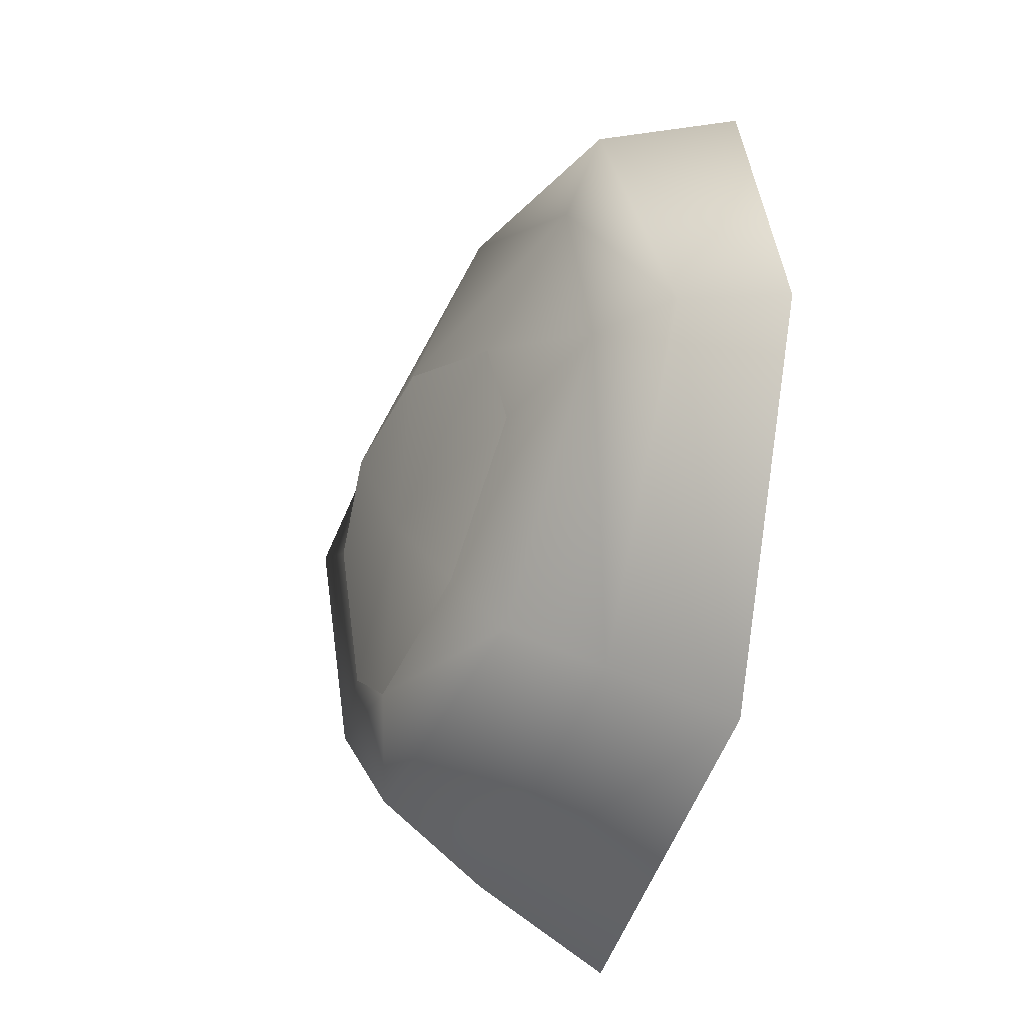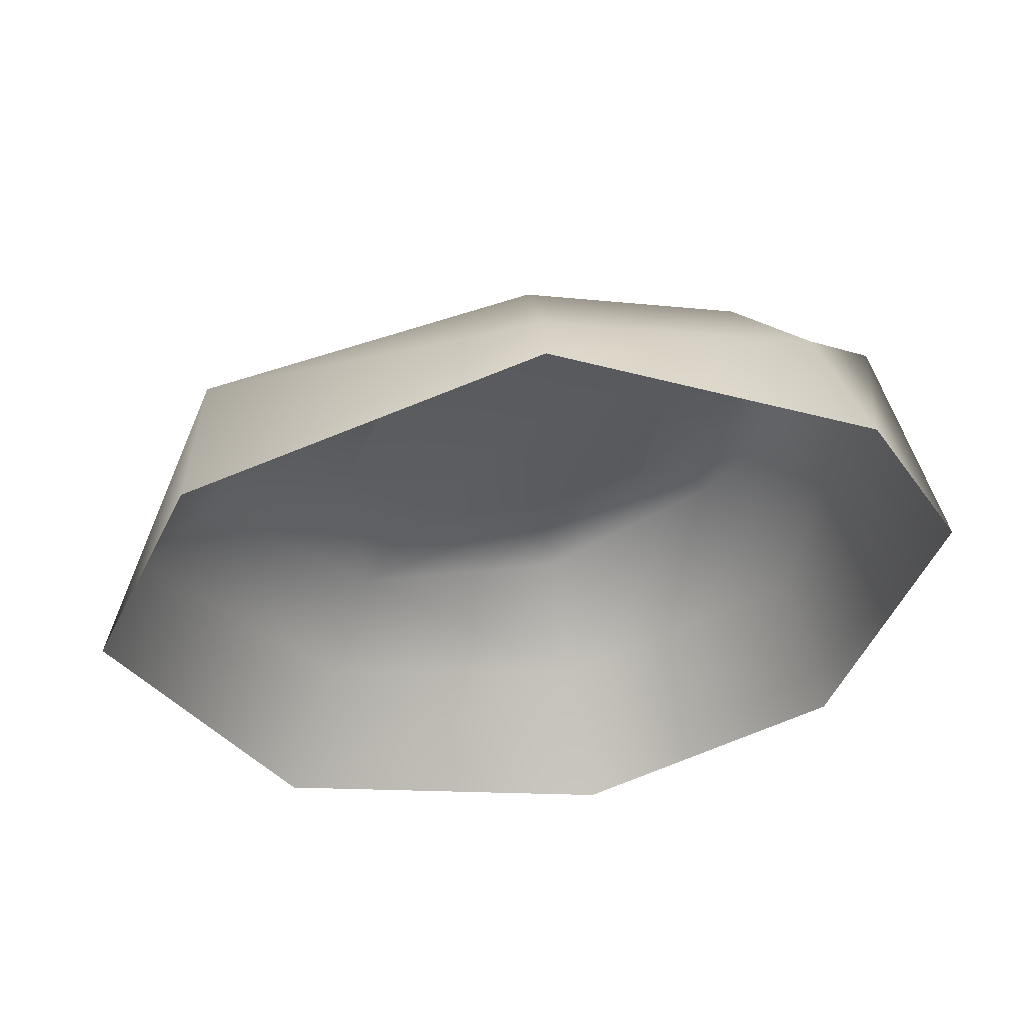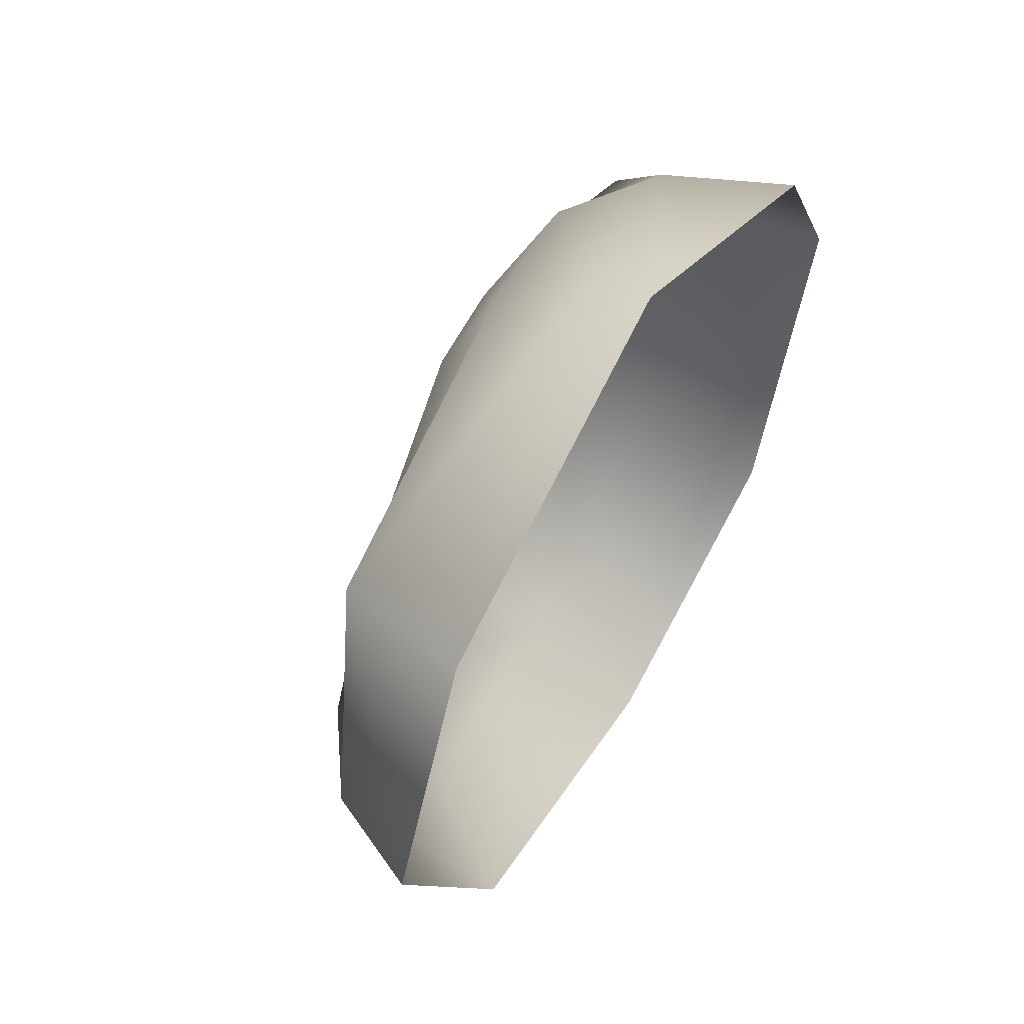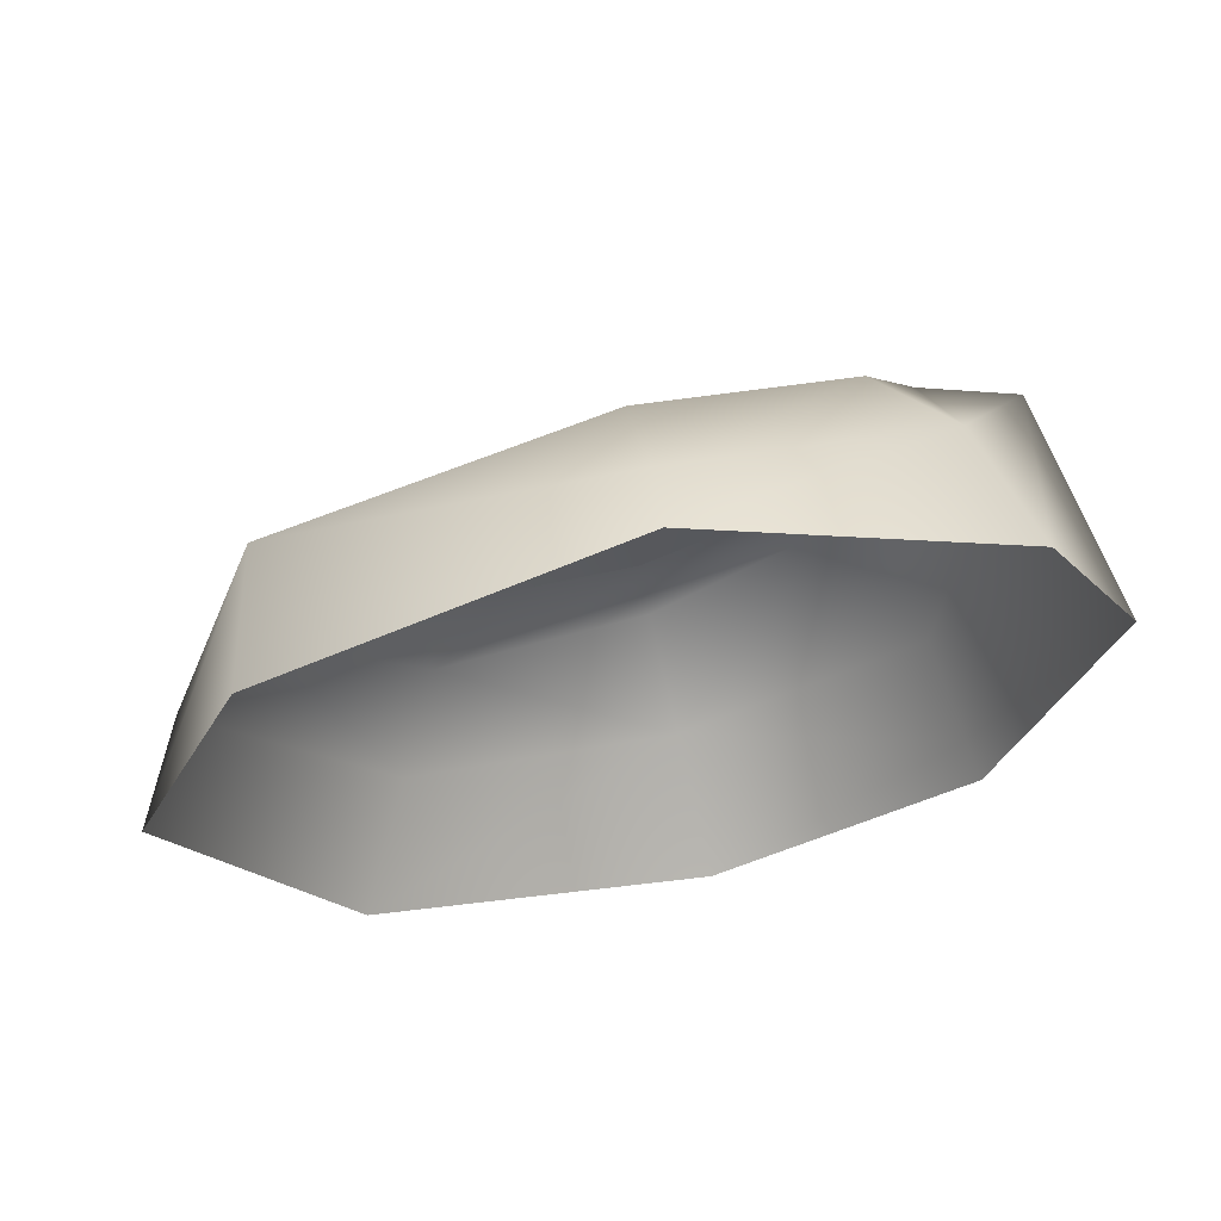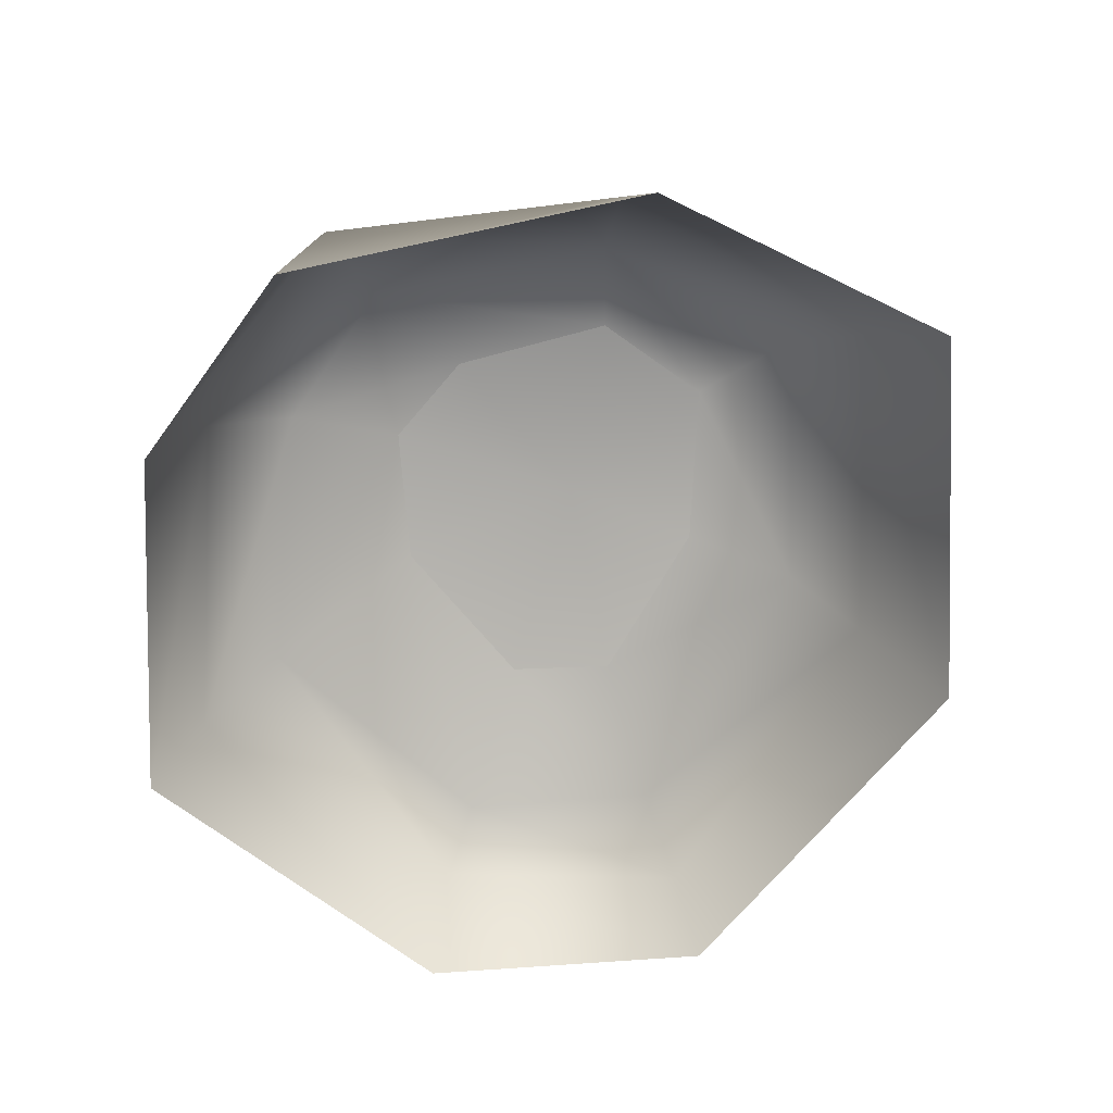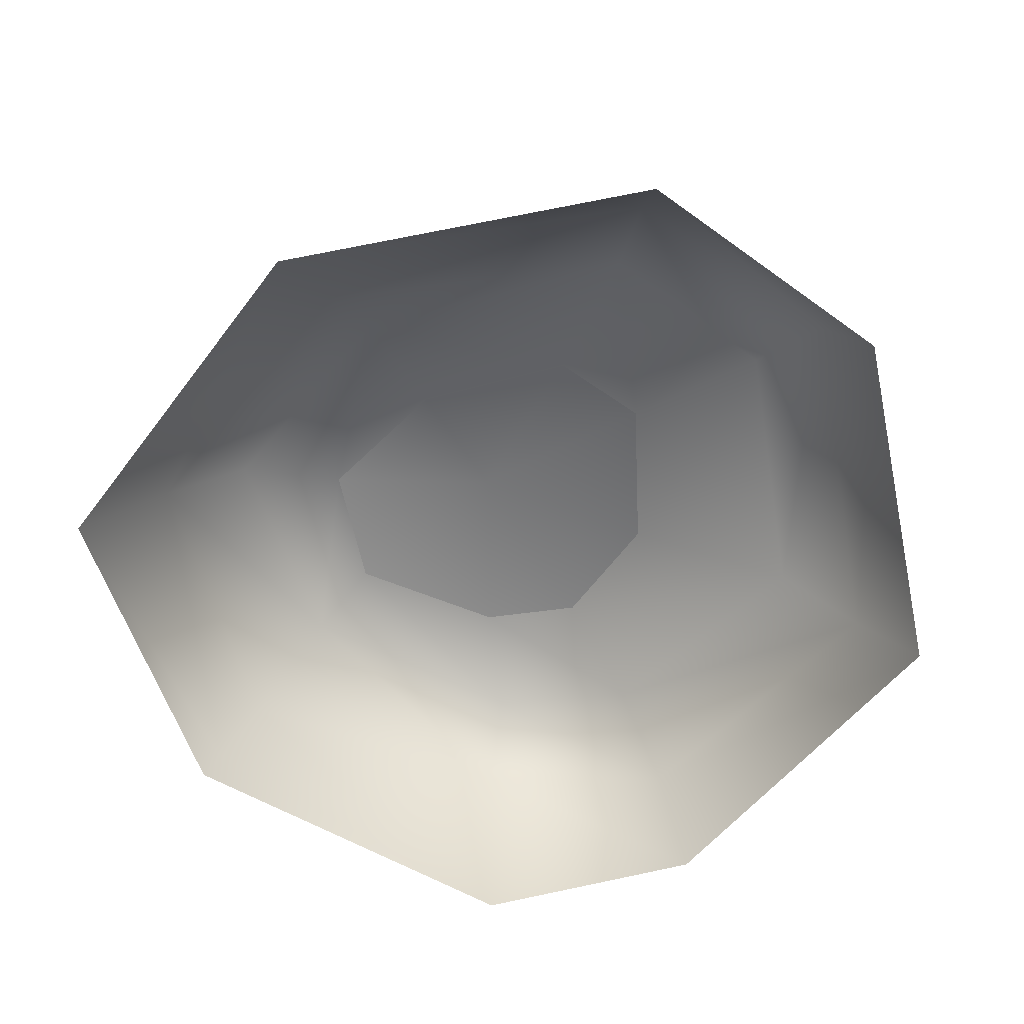
<metadata>
{"format":"obj","ext":"obj","renderer":"f3d","projection":"perspective","resolution":1024,"background":"white","views":[{"elev":-25.1,"azim":-107.6,"up":"+Z"},{"elev":57.7,"azim":-8.1,"up":"+Z"},{"elev":59.0,"azim":-59.3,"up":"+Z"},{"elev":67.3,"azim":-12.0,"up":"+Z"},{"elev":-66.2,"azim":117.0,"up":"+Y"},{"elev":-68.0,"azim":-103.3,"up":"+Y"}]}
</metadata>
<code>
g default
v -2.037 0 -2.037
v -3.204 0 0.5356
v -2.422 0 2.422
v -0.04632 0 3.514
v 2.213 0 2.213
v 2.964 0 0.7421
v 2.304 0 -1.8
v -2.89 0.6878 0.5512
v -2.205 0.9688 2.205
v 0.01904 0.5425 3.101
v 1.981 0.9476 1.981
v 2.714 1.682 0.6671
v 2.139 0.9688 -1.478
v 0.345 1.79 -2.038
v -1.266 1.383 -1.266
v -2.321 1.088 0.5311
v -1.797 1.088 1.797
v 0.01904 1.197 2.552
v 1.577 1.576 1.577
v 2.066 1.903 0.607
v 1.636 1.79 -1.11
v 0.2725 1.839 -1.241
v -0.685 1.601 -0.685
v -1.306 1.383 0.3369
v -1.022 1.441 1.022
v 0.1165 1.7 1.351
v 0.9962 1.88 0.9962
v 1.28 1.934 0.3112
v 1.078 1.839 -0.8368
v 0 1.836 -0
v -1.612 0.7767 -1.612
v 0.3994 1.048 -2.588
v 2.257 0.2748 -1.709
v 0.455 0.1088 -3.14
g oreVein06
f 2 3 9 8
f 3 4 10 9
f 4 5 11 10
f 5 6 12 11
f 6 7 33 13 12
f 1 31 32 34
f 8 9 17 16
f 9 10 18 17
f 10 11 19 18
f 11 12 20 19
f 12 13 21 20
f 15 16 24 23
f 16 17 25 24
f 17 18 26 25
f 18 19 27 26
f 19 20 28 27
f 20 21 29 28
f 21 14 22 29
f 22 23 30
f 23 24 30
f 24 25 30
f 25 26 30
f 26 27 30
f 27 28 30
f 28 29 30
f 29 22 30
f 31 8 16 15
f 1 2 8 31
f 15 23 22 14
f 32 14 21 13
f 15 14 32 31
f 33 7 34 32 13

</code>
